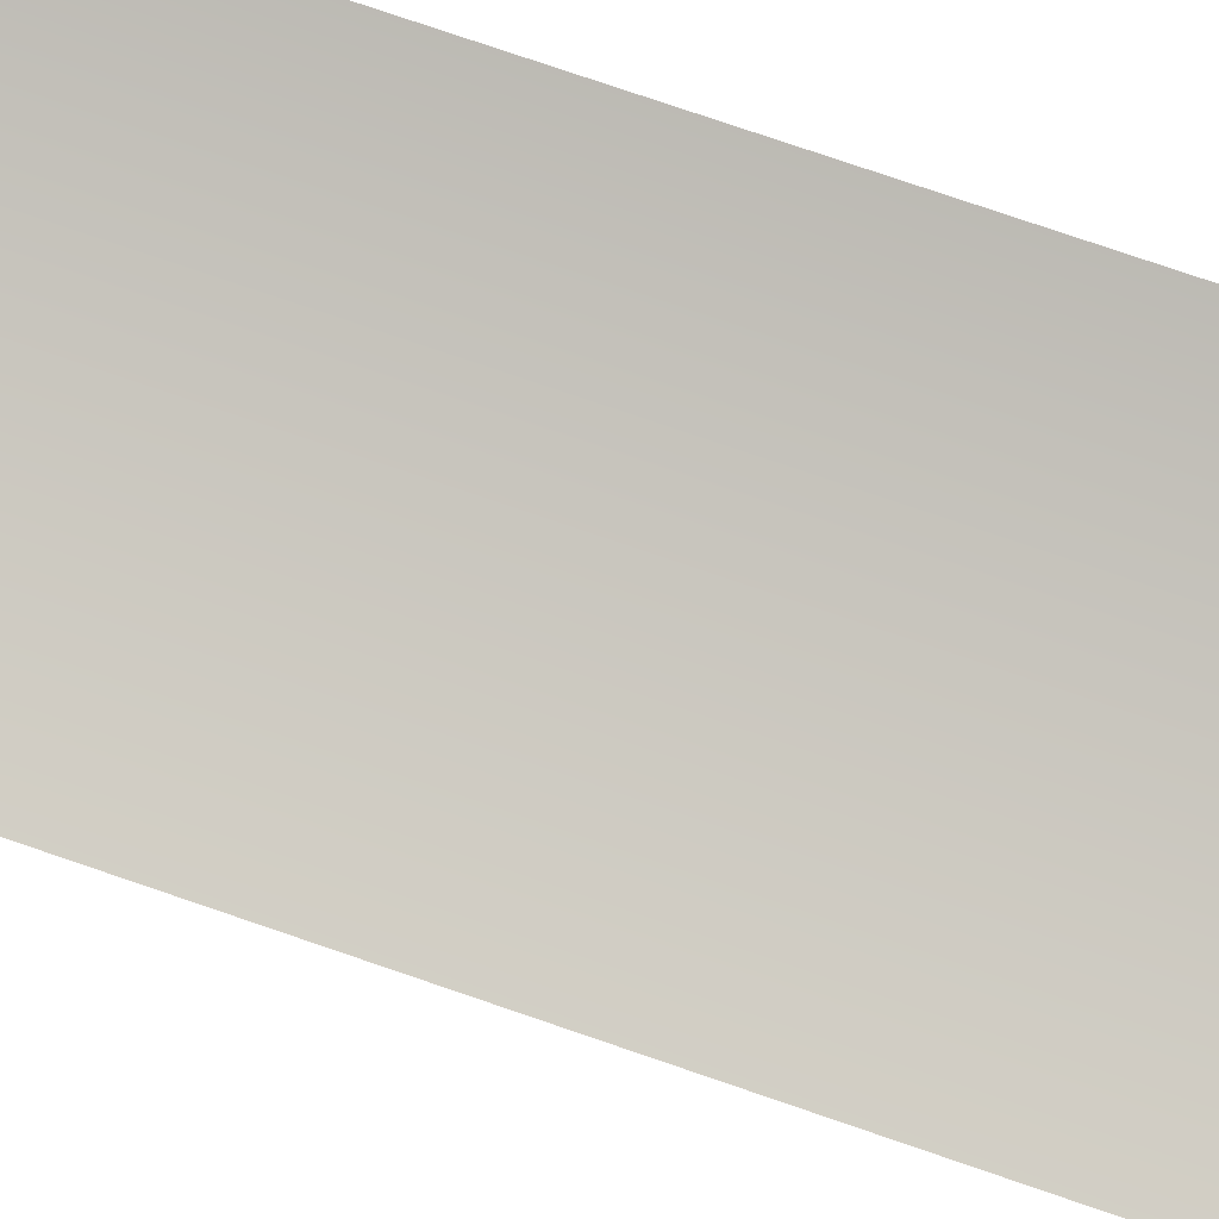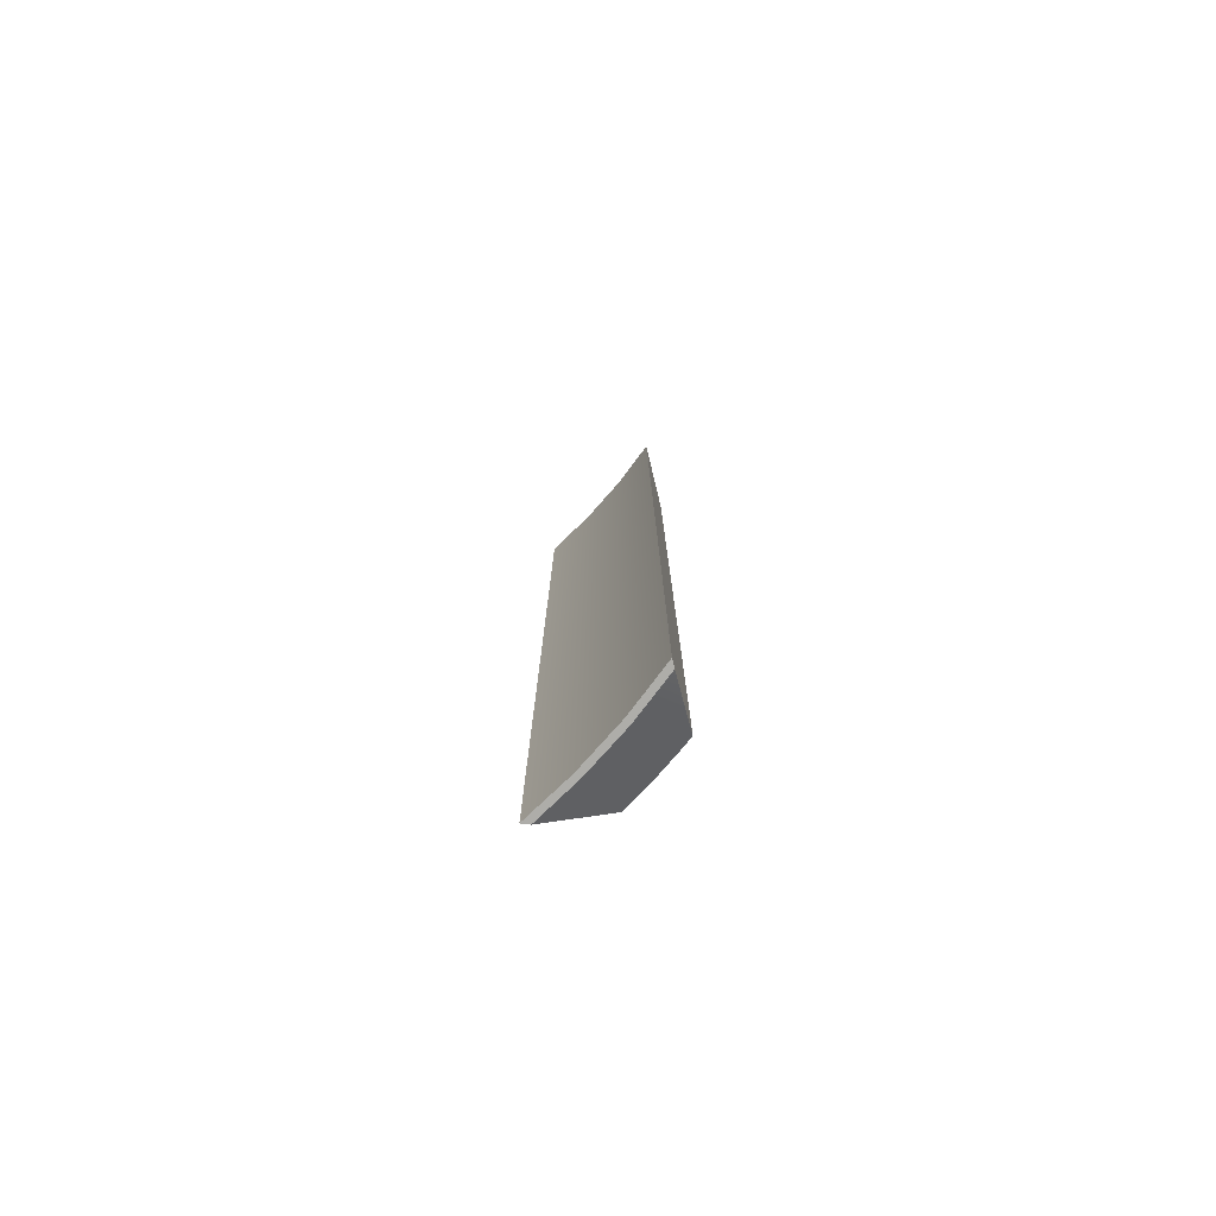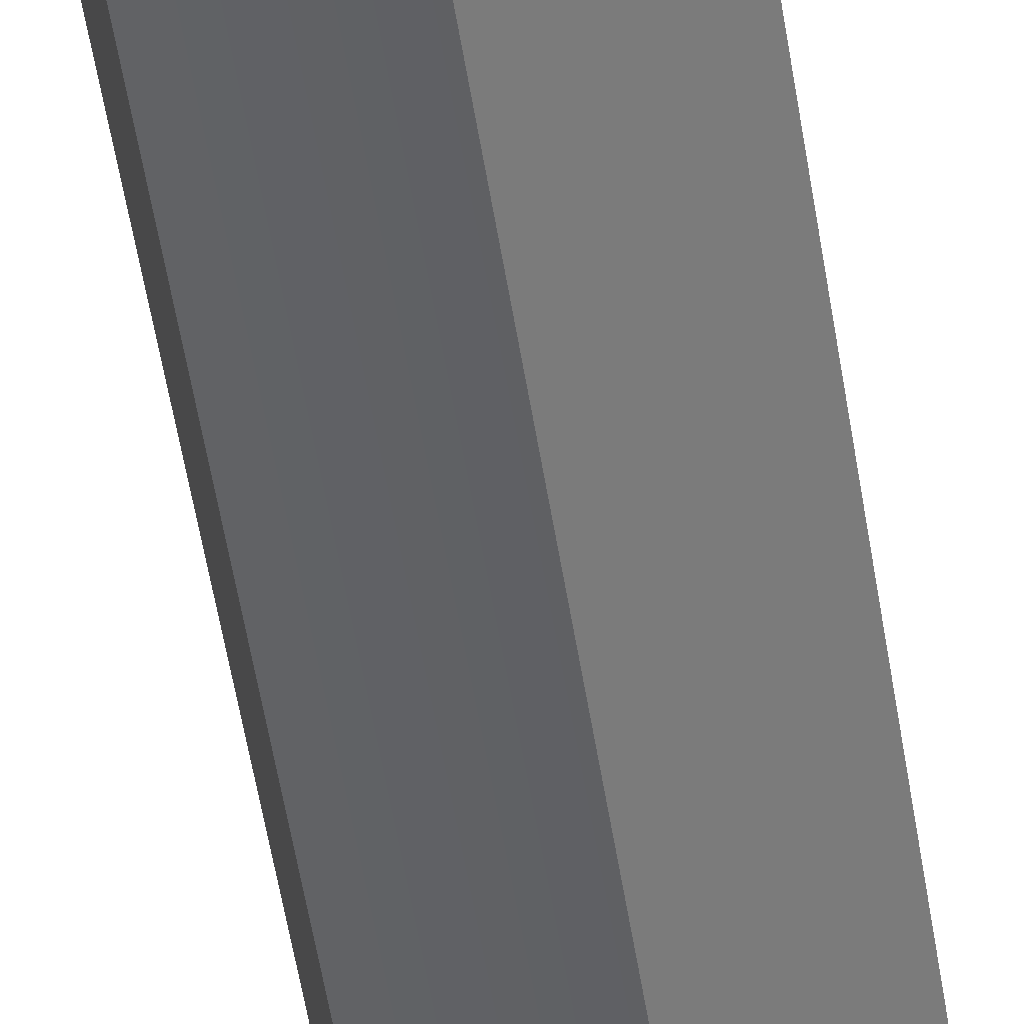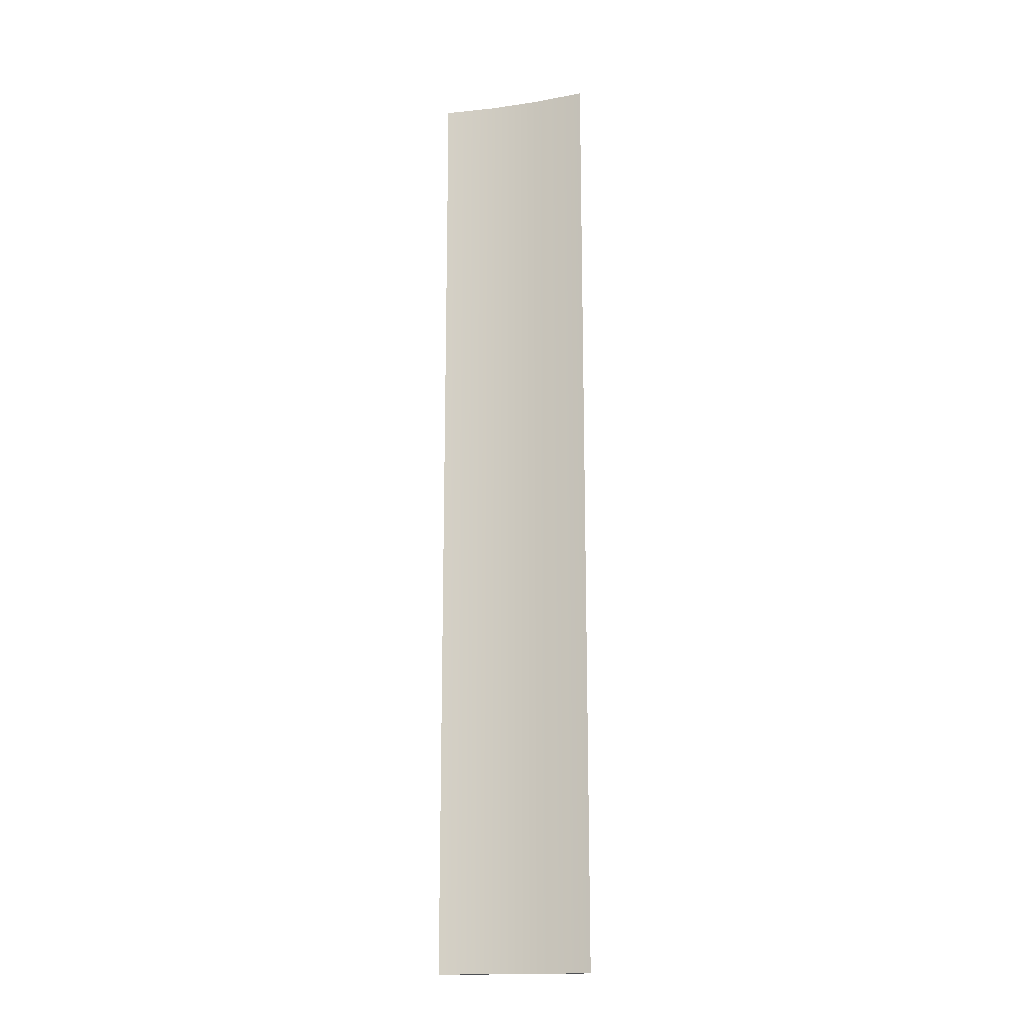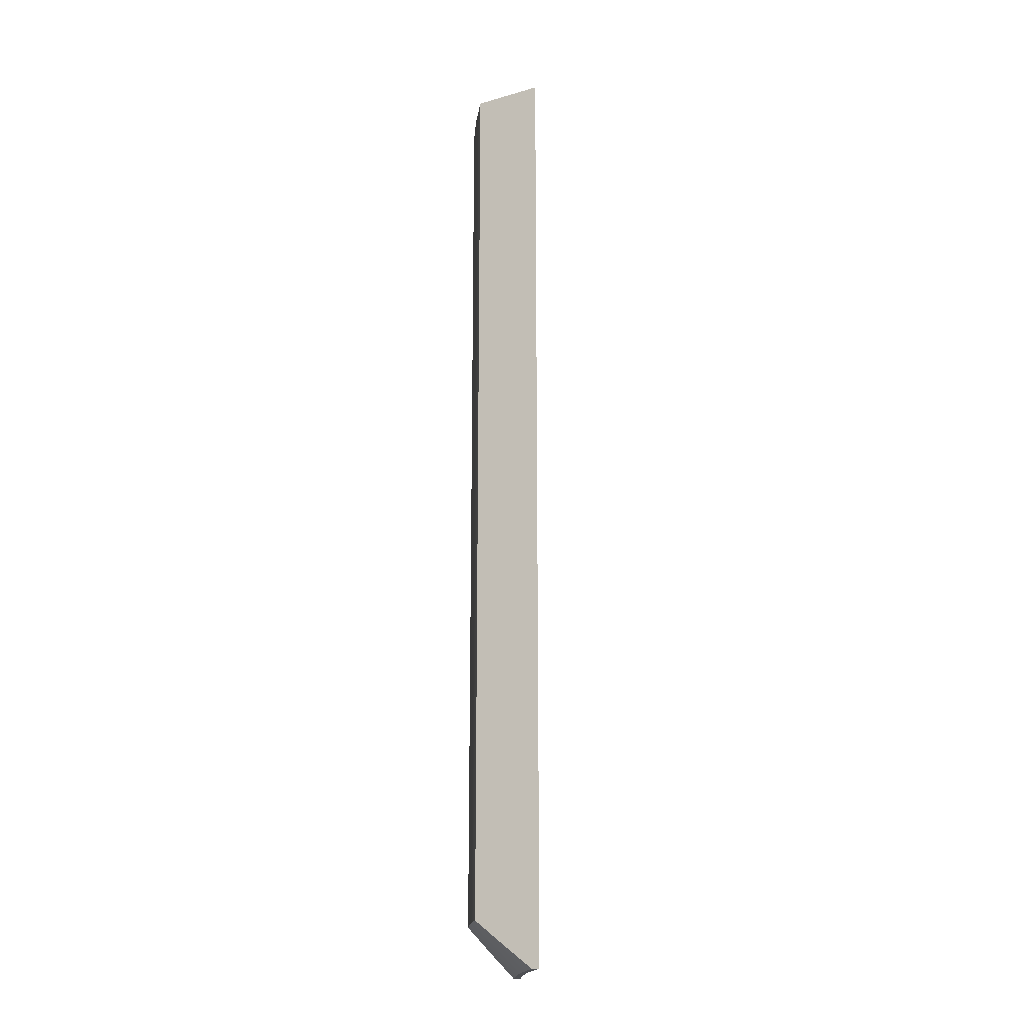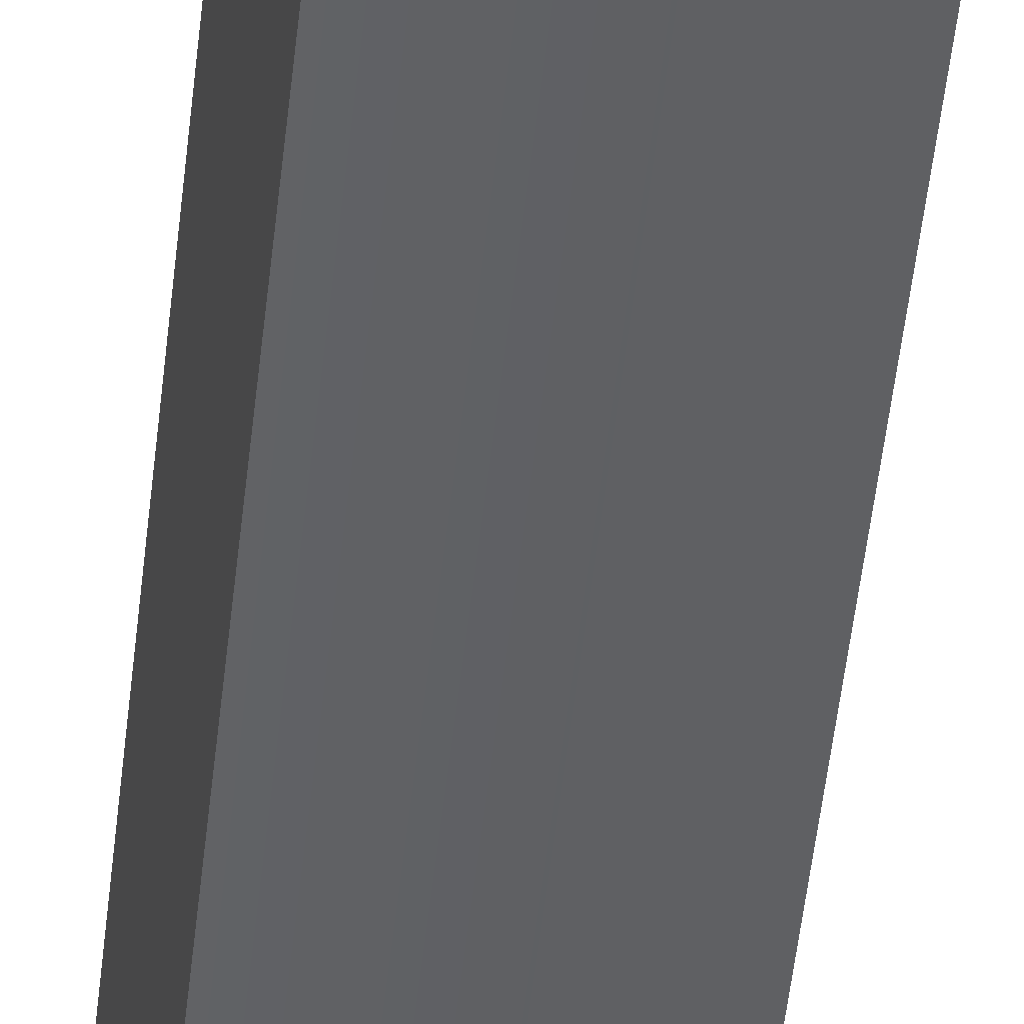
<metadata>
{"format":"obj","ext":"obj","renderer":"f3d","projection":"perspective","resolution":1024,"background":"white","views":[{"elev":65.7,"azim":110.1,"up":"+Y"},{"elev":-77.1,"azim":-153.1,"up":"+Z"},{"elev":-50.8,"azim":8.6,"up":"+Y"},{"elev":-16.5,"azim":175.0,"up":"+Z"},{"elev":-18.6,"azim":61.9,"up":"+Z"},{"elev":-49.3,"azim":-6.0,"up":"+Y"}]}
</metadata>
<code>
g body_1
v -0.01121 -0.002375 -0.0394
v -0.01133 -0.002565 -0.0394
v -0.01119 -0.002627 -0.0394
v -0.011 -0.002455 -0.0394
v -0.01104 -0.00268 -0.0394
v -0.0108 -0.002518 -0.0394
v -0.0114 -0.002279 -0.0394
v -0.01121 -0.002375 -0.0434
v -0.0114 -0.002279 -0.0434
v -0.0114 -0.002279 -0.0394
v -0.011 -0.002455 -0.0434
v -0.01121 -0.002375 -0.0394
v -0.0108 -0.002518 -0.0434
v -0.011 -0.002455 -0.0394
v -0.0108 -0.002518 -0.0394
v -0.0108 -0.002518 -0.0394
v -0.01093 -0.002607 -0.0433
v -0.01082 -0.002537 -0.0434
v -0.01104 -0.00268 -0.0394
v -0.01104 -0.00268 -0.0432
v -0.0108 -0.002518 -0.0434
v -0.0114 -0.002279 -0.0394
v -0.01136 -0.002437 -0.0433
v -0.01133 -0.002565 -0.0432
v -0.0114 -0.002279 -0.0434
v -0.01139 -0.002312 -0.0434
v -0.01133 -0.002565 -0.0394
v -0.011 -0.002455 -0.0434
v -0.0108 -0.002518 -0.0434
v -0.01082 -0.002537 -0.0434
v -0.01121 -0.002375 -0.0434
v -0.01102 -0.002477 -0.0434
v -0.01121 -0.002401 -0.0434
v -0.01139 -0.002312 -0.0434
v -0.0114 -0.002279 -0.0434
v -0.01119 -0.002627 -0.0394
v -0.01119 -0.002627 -0.0432
v -0.01109 -0.002666 -0.0432
v -0.01104 -0.00268 -0.0394
v -0.01133 -0.002565 -0.0394
v -0.01129 -0.002584 -0.0432
v -0.01133 -0.002565 -0.0432
v -0.01104 -0.00268 -0.0432
v -0.01121 -0.002401 -0.0434
v -0.01102 -0.002477 -0.0434
v -0.01119 -0.002627 -0.0432
v -0.01109 -0.002666 -0.0432
v -0.01093 -0.002607 -0.0433
v -0.01104 -0.00268 -0.0432
v -0.01082 -0.002537 -0.0434
v -0.01129 -0.002584 -0.0432
v -0.01133 -0.002565 -0.0432
v -0.01136 -0.002437 -0.0433
v -0.01139 -0.002312 -0.0434
f 4 5 6
f 1 3 4
f 3 1 2
f 2 1 7
f 4 3 5
f 32 31 28
f 31 32 33
f 34 31 33
f 31 34 35
f 28 30 32
f 30 28 29
f 12 11 8
f 14 13 11
f 10 8 9
f 11 12 14
f 8 10 12
f 13 14 15
f 16 20 17
f 16 18 21
f 18 16 17
f 20 16 19
f 22 24 27
f 26 22 25
f 24 22 23
f 22 26 23
f 39 38 43
f 36 41 37
f 41 36 40
f 36 38 39
f 38 36 37
f 41 40 42
f 45 49 47
f 44 53 54
f 44 52 53
f 52 44 51
f 48 45 50
f 49 45 48
f 46 45 47
f 44 46 51
f 46 44 45

</code>
